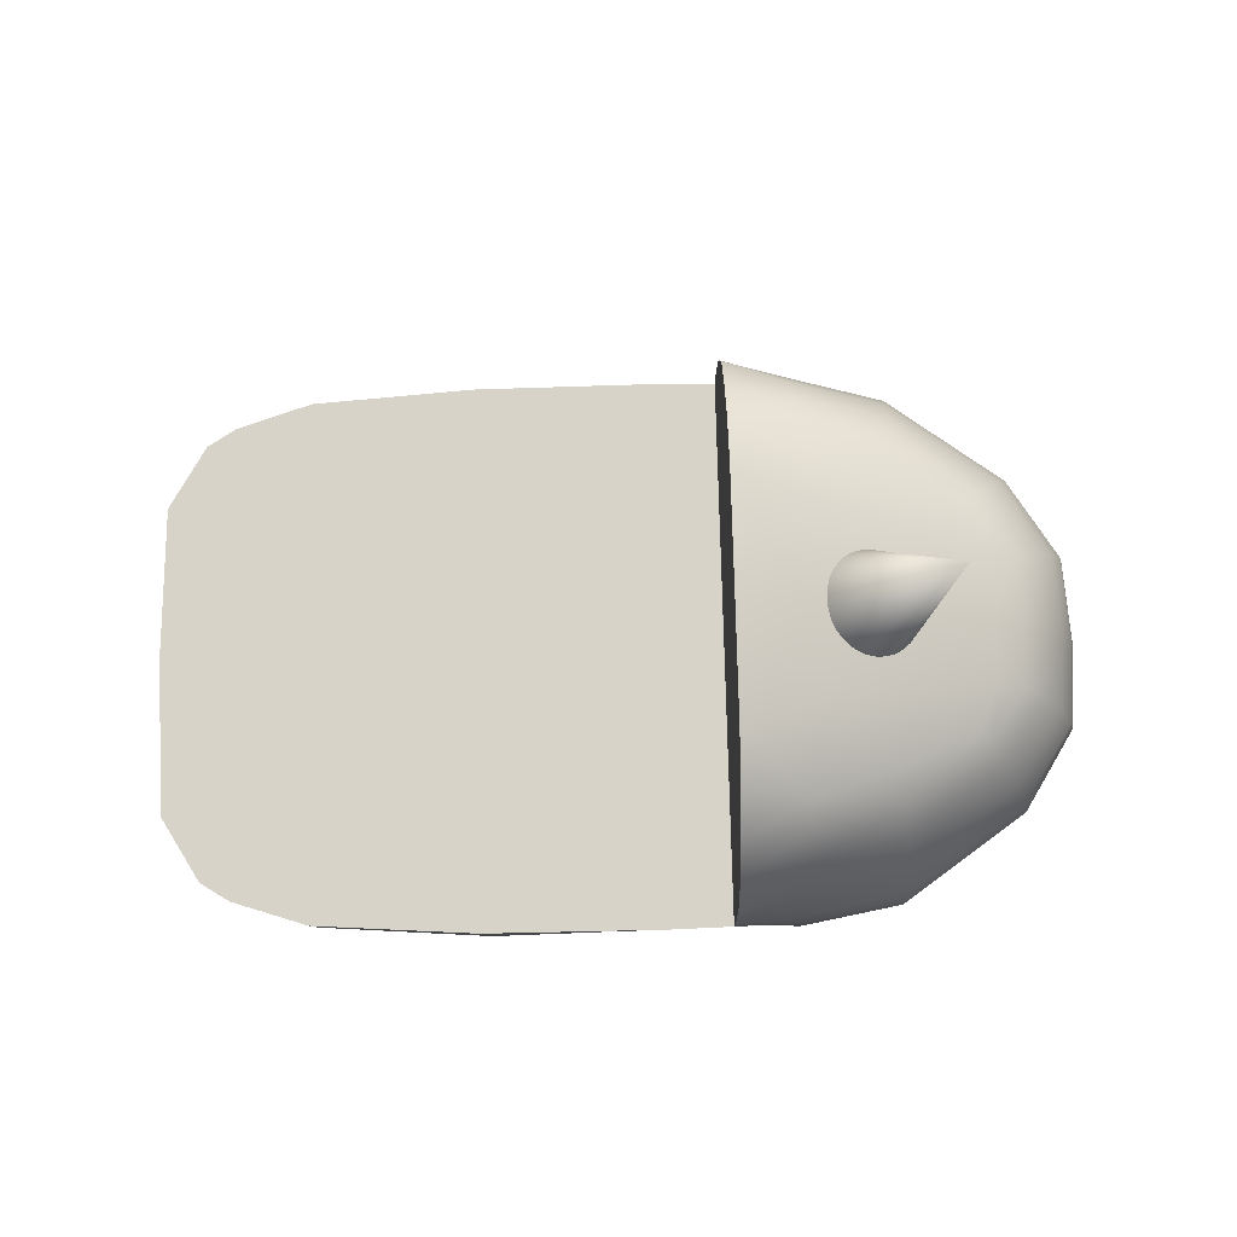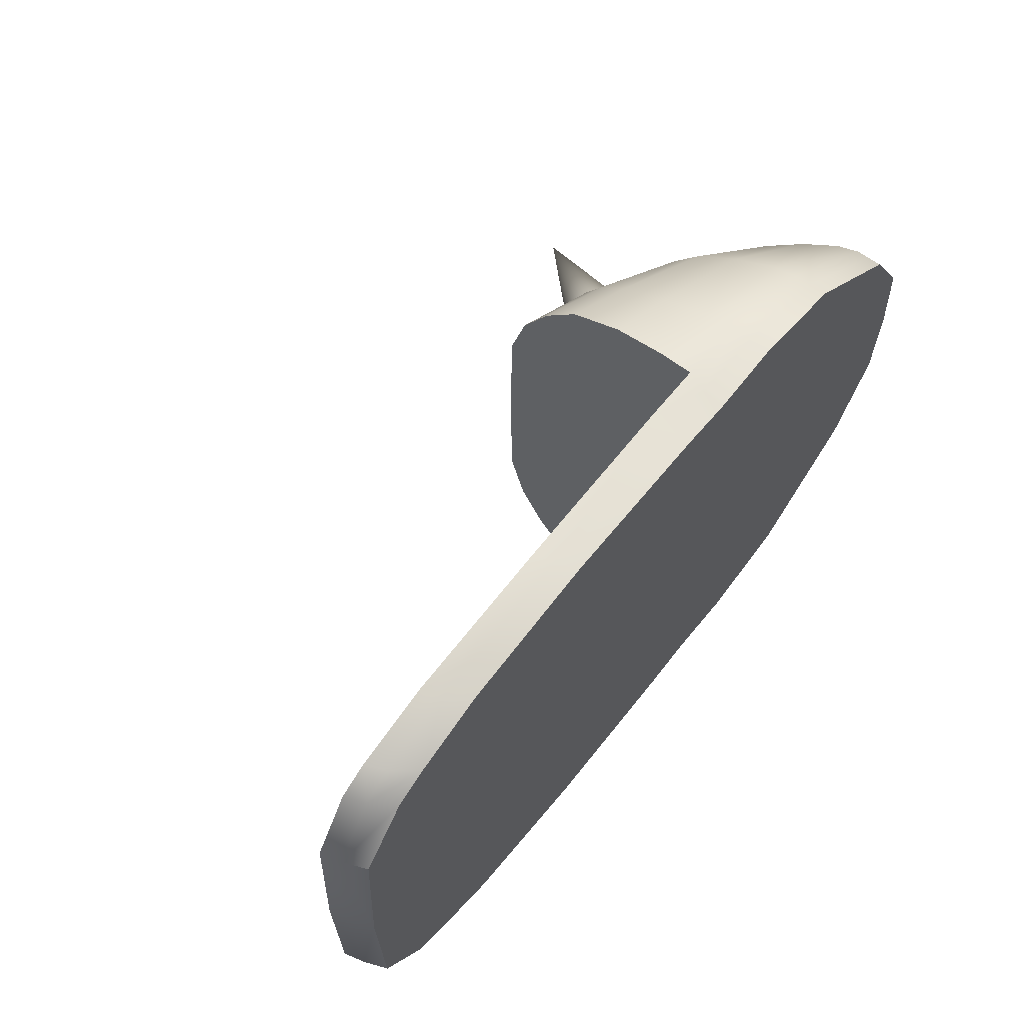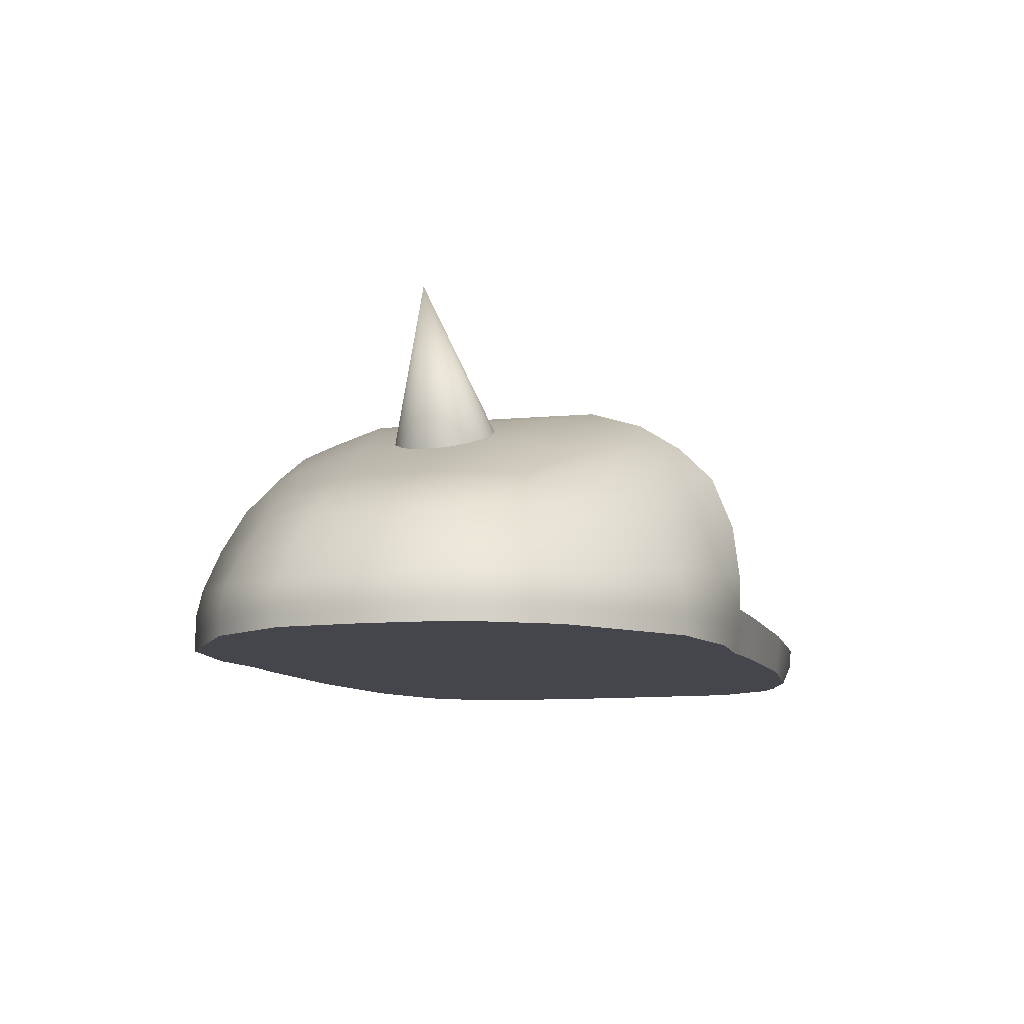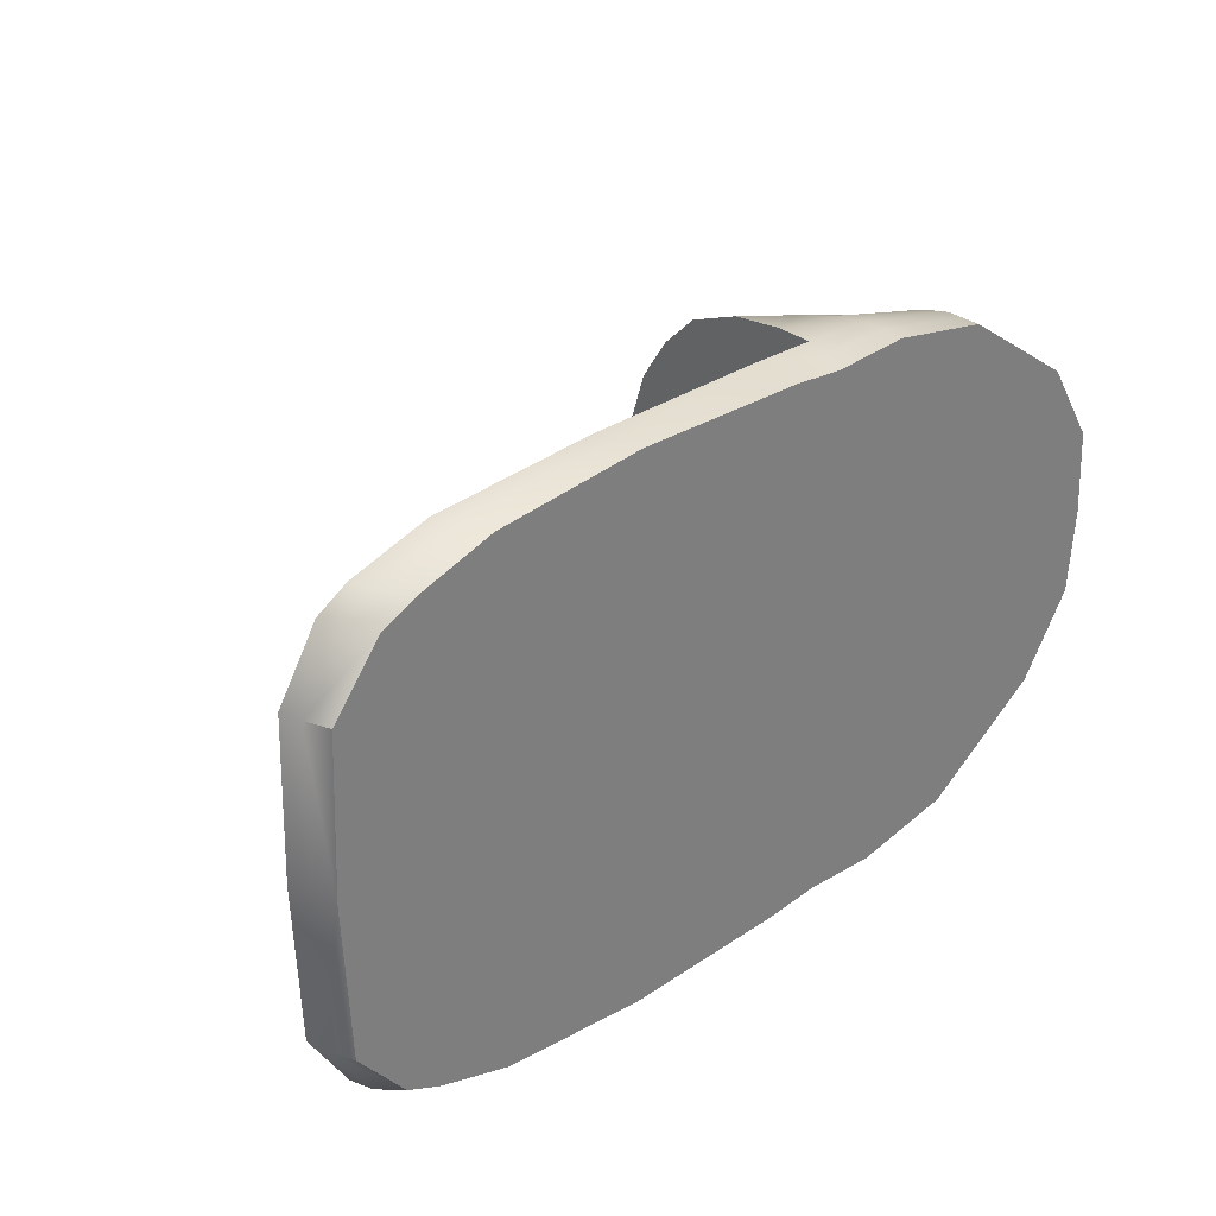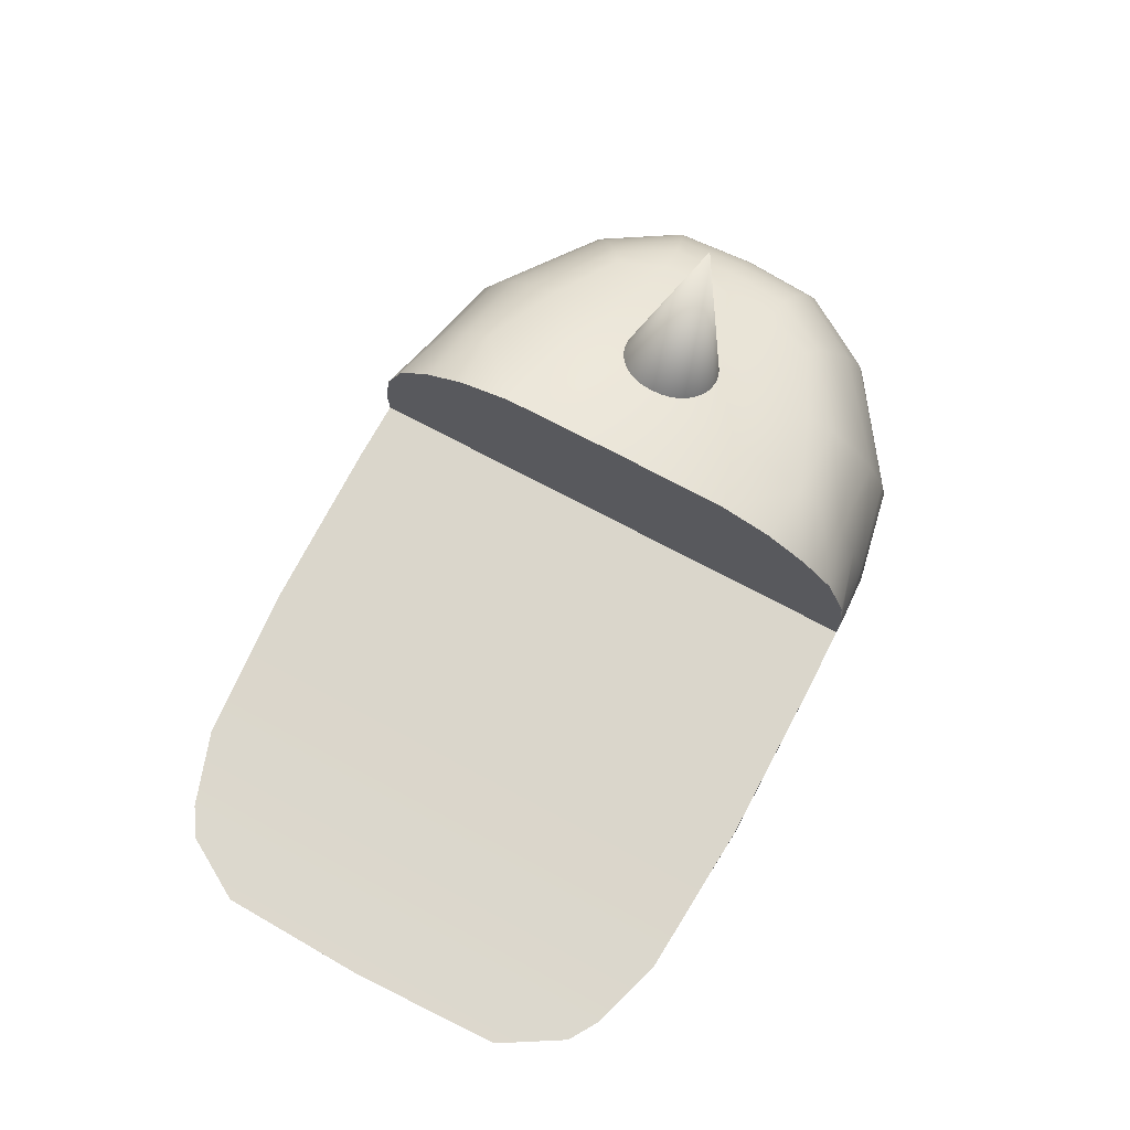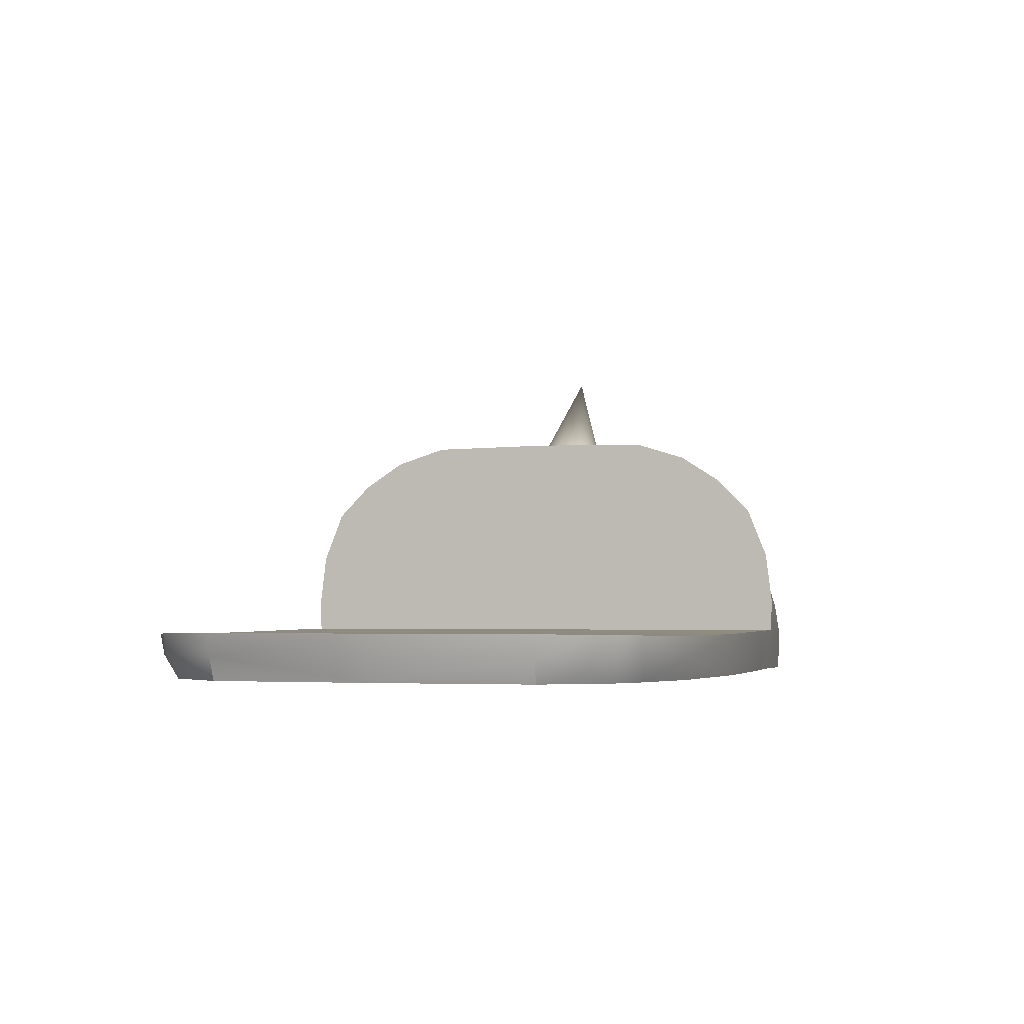
<metadata>
{"format":"obj","ext":"obj","renderer":"f3d","projection":"perspective","resolution":1024,"background":"white","views":[{"elev":76.4,"azim":-1.4,"up":"+Y"},{"elev":61.3,"azim":-51.9,"up":"+Z"},{"elev":-10.0,"azim":106.9,"up":"+Y"},{"elev":31.3,"azim":-42.9,"up":"+Z"},{"elev":73.7,"azim":-62.1,"up":"+Y"},{"elev":-3.0,"azim":-72.8,"up":"+Y"}]}
</metadata>
<code>
o Monkey_Shoes_L
v 1.608 0.03594 0.2404
v 1.624 0.03566 0
v 1.624 0.06926 0
v 1.608 0.06975 0.2404
v 1.344 0.4311 0.1779
v 1.291 0.4228 0.3181
v 1.332 0.3876 0.3417
v 1.428 0.3767 0.1812
v 1.492 0.3129 0.197
v 1.374 0.3289 0.3809
v 1.418 0.2334 0.424
v 1.552 0.2191 0.2175
v 0.829 0.4683 0.6505
v 0.8312 0.3367 0.7098
v 1.108 0.2866 0.6406
v 1.096 0.3987 0.5714
v 1.087 0.4687 0.4979
v 0.8301 0.5513 0.5782
v 1.083 0.5116 0.4163
v 1.092 0.5619 0.2204
v 1.453 0.1372 0.4579
v 1.594 0.1273 0.2347
v 1.122 0.001829 -0.7077
v 1.464 0.001829 -0.4692
v 1.464 0.001829 0
v 1.122 0.001829 0
v 0.6231 0.001829 -0.7478
v 0.8359 0.001829 -0.7603
v 0.8359 0.001829 0
v 0.6231 0.001829 0
v 0.6482 0.7254 -0.3374
v 0.6482 0.7304 0
v 0.8679 0.6687 0
v 0.8635 0.6613 -0.2686
v -0.883 0.0671 -0.4392
v -0.7709 0.0657 -0.6182
v -0.7228 0.001829 -0.6081
v -0.8568 0.001829 -0.4382
v -0.03525 0.1189 0.7715
v -0.4966 0.1185 0.7393
v -0.4754 0.06271 0.7383
v -0.02464 0.06297 0.7721
v -0.71 0.1222 0.6693
v 0.4716 0.1237 0.7737
v 1.464 0.03934 -0.4692
v 1.464 0.001829 -0.4692
v 1.122 0.001829 -0.7077
v 1.122 0.05154 -0.7077
v 0.8365 0.6027 0.5026
v 0.8341 0.2037 0.7514
v 0.8353 0.1162 0.764
v 1.121 0.09806 0.7077
v 1.118 0.1728 0.691
v 0.6296 0.06598 0.7599
v 0.4737 0.06557 0.7677
v 0.4759 0.001829 0.7602
v 0.6231 0.001829 0.7478
v 0.6482 0.2185 0.7718
v 0.6482 0.3626 0.7544
v 0.6482 0.5072 0.697
v 0.6482 0.1245 0.7699
v 1.092 0.5619 -0.2204
v 1.094 0.5683 0
v 1.351 0.4331 0
v 1.344 0.4311 -0.1779
v 0.8357 0.06149 0.7623
v 1.122 0.05154 0.7077
v 1.439 0.3769 0
v 0.8635 0.6613 0.2686
v 0.6482 0.7254 0.3374
v 0.6482 0.6792 0.4848
v 1.506 0.3119 0
v 0.6482 0.6027 0.6029
v 0 0.001829 0.7671
v -0.4195 0.001828 0.7234
v 0.829 0.4683 -0.6505
v 0.6482 0.5072 -0.697
v 0.6482 0.6027 -0.6029
v 0.8301 0.5513 -0.5782
v 1.464 0.03934 0.4692
v 1.464 0.001829 0.4692
v 1.608 0.001829 0.2404
v -0.8749 0.001828 0
v -0.8568 0.001828 0.4382
v -0.883 0.0671 0.4392
v -0.8978 0.0673 0
v 1.464 0.07593 0.4692
v 1.624 0.001829 0
v -0.6295 0.001828 0.6545
v -0.6871 0.06475 0.6689
v 1.122 0.001829 0.7077
v 0.8359 0.001829 0.7603
v -0.8568 0.001829 -0.4382
v -0.7228 0.001829 -0.6081
v -0.7228 0.001829 0
v -0.8749 0.001828 0
v -0.4195 0.001829 -0.7234
v -0.4195 0.001829 0
v -0.6295 0.001829 0
v -0.6295 0.001829 -0.6545
v 0.6296 0.06598 -0.7599
v 0.8357 0.06149 -0.7623
v 0.8359 0.001829 -0.7603
v 0.6231 0.001829 -0.7478
v -0.7709 0.0657 0.6182
v -0.7228 0.001828 0.6081
v 1.594 0.1273 -0.2347
v 1.552 0.2191 -0.2175
v 1.567 0.2179 0
v 1.61 0.1266 0
v 1.118 0.1728 -0.691
v 0.8341 0.2037 -0.7514
v 0.8312 0.3367 -0.7098
v 1.108 0.2866 -0.6406
v 1.492 0.3129 -0.197
v 1.453 0.1372 -0.4579
v 1.418 0.2334 -0.424
v 1.608 0.001829 -0.2404
v 1.624 0.001829 0
v 0.8359 0.001829 0.7603
v 0.6231 0.001829 0.7478
v -0.8988 0.1265 0.4366
v -0.7917 0.124 0.6174
v 1.374 0.3289 -0.3809
v 1.332 0.3876 -0.3417
v 1.428 0.3767 -0.1812
v 0.8365 0.6027 -0.5026
v 1.083 0.5116 -0.4163
v 1.087 0.4687 -0.4979
v 1.096 0.3987 -0.5714
v 1.291 0.4228 -0.3181
v 0.8353 0.1162 -0.764
v 1.121 0.09806 -0.7077
v -0.02464 0.06297 -0.7721
v 0.4737 0.06557 -0.7677
v 0.4759 0.001829 -0.7602
v 0 0.001829 -0.7671
v -0.03525 0.1189 -0.7715
v -0.4754 0.06271 -0.7383
v -0.4966 0.1185 -0.7393
v -0.71 0.1222 -0.6693
v 0.6482 0.6792 -0.4848
v 0.6482 0.2185 -0.7718
v 0.6482 0.3626 -0.7544
v -0.8988 0.1265 -0.4366
v -0.9129 0.1269 0
v -0.6295 0.001828 0.6545
v -0.4195 0.001828 0.7234
v 0.6482 0.1245 -0.7699
v 0.4759 0.001829 0
v 0.4759 0.001829 -0.7602
v 0 0.001829 0.7671
v 0 0.001829 0
v 0.4759 0.001829 0.7602
v 0.4716 0.1237 -0.7737
v 1.464 0.07593 -0.4692
v -0.4195 0.001829 -0.7234
v -0.7228 0.001828 0.6081
v -0.8568 0.001828 0.4382
v 1.608 0.03594 -0.2404
v 1.608 0.001829 -0.2404
v -0.6871 0.06475 -0.6689
v -0.6295 0.001829 -0.6545
v 1.608 0.06975 -0.2404
v -0.7917 0.124 -0.6174
v 1.122 0.001829 0.7077
v 0 0.001829 -0.7671
v 1.464 0.001829 0.4692
v 1.608 0.001829 0.2404
v 1.01 0.5942 -0.1437
v 1.036 0.5828 -0.1409
v 1.06 0.5717 -0.1327
v 1.083 0.5616 -0.1194
v 1.103 0.5527 -0.1016
v 1.119 0.5454 -0.07981
v 1.131 0.5399 -0.05497
v 1.139 0.5366 -0.02803
v 1.141 0.5355 0
v 1.139 0.5366 0.02803
v 1.131 0.5399 0.05497
v 1.119 0.5454 0.07981
v 1.103 0.5527 0.1016
v 1.083 0.5616 0.1194
v 1.06 0.5717 0.1327
v 1.036 0.5828 0.1409
v 1.01 0.5942 0.1437
v 0.9846 0.6057 0.1409
v 0.96 0.6167 0.1327
v 0.9373 0.6269 0.1194
v 0.9174 0.6358 0.1016
v 0.9011 0.6431 0.07981
v 0.889 0.6485 0.05497
v 0.8816 0.6519 0.02803
v 0.8791 0.653 -0
v 0.8816 0.6519 -0.02803
v 0.889 0.6485 -0.05497
v 0.9011 0.6431 -0.07981
v 0.9174 0.6358 -0.1016
v 0.9373 0.6269 -0.1194
v 0.96 0.6167 -0.1327
v 0.9846 0.6057 -0.1409
v 1.201 0.9908 0
v -0.03525 0.1189 0.7715
v -0.4966 0.1185 0.7393
v 0.4716 0.1237 0.7737
v -0.8568 0.001828 0.4382
v -0.71 0.1222 0.6693
v -0.7917 0.124 0.6174
v -0.4966 0.1185 -0.7393
v -0.71 0.1222 -0.6693
v 0.6482 0.1245 -0.7699
v 0.6482 0.1245 -0.7699
v 0.4716 0.1237 -0.7737
v 0.6482 0.5072 -0.697
v 0.6482 0.6027 -0.6029
v 0.6482 0.3626 -0.7544
v -0.8988 0.1265 -0.4366
v -0.9129 0.1269 0
v -0.8568 0.001829 -0.4382
v -0.8988 0.1265 0.4366
v 0.6482 0.6792 -0.4848
v 0.6482 0.2185 0.7718
v 0.6482 0.3626 0.7544
v 0.6482 0.1245 0.7699
v 0.6482 0.1245 0.7699
v 0.6482 0.7254 0.3374
v 0.6482 0.6792 0.4848
v 0.6482 0.2185 -0.7718
v 0.6482 0.7254 -0.3374
v 0.6482 0.7304 0
v 0.6482 0.5072 0.697
v 0.6482 0.6027 0.6029
v -0.03525 0.1189 -0.7715
v -0.7917 0.124 -0.6174
f 1 2 3 4
f 5 6 7 8
f 9 10 11 12
f 8 7 10 9
f 13 14 15 16
f 13 16 17 18
f 19 6 5 20
f 12 11 21 22
f 23 24 25 26
f 27 28 29 30
f 229 230 33 34
f 15 11 10 16
f 35 36 37 219
f 203 204 41 42
f 45 46 47 48
f 6 19 17 7
f 49 18 17 19
f 50 51 52 53
f 54 55 56 57
f 222 50 14 223
f 231 223 14 13
f 222 224 51 50
f 62 63 64 65
f 52 51 66 67
f 5 8 68 64
f 49 69 226 227
f 68 8 9 72
f 74 42 41 75
f 69 49 19 20
f 51 224 54 66
f 76 214 215 79
f 205 203 42 55
f 10 7 17 16
f 80 81 82 1
f 83 206 85 86
f 53 52 87 21
f 82 88 2 1
f 89 75 41 90
f 207 90 41 204
f 91 67 66 92
f 93 94 95 96
f 97 98 99 100
f 101 102 103 104
f 87 52 67 80
f 89 90 105 106
f 107 108 109 110
f 205 55 54 224
f 34 33 63 62
f 56 55 42 74
f 111 112 113 114
f 115 72 109 108
f 22 21 87 4
f 1 4 87 80
f 107 116 117 108
f 91 81 80 67
f 25 24 118 119
f 30 29 120 121
f 85 84 106 105
f 85 105 208 220
f 207 208 105 90
f 115 108 117 124
f 115 124 125 126
f 127 128 129 79
f 114 113 76 130
f 65 126 125 131
f 65 131 128 62
f 130 76 79 129
f 48 102 132 133
f 116 111 114 117
f 134 135 136 137
f 233 134 139 209
f 130 124 117 114
f 229 34 127 221
f 94 100 99 95
f 127 79 215 221
f 112 228 216 113
f 218 217 35 86
f 101 104 136 135
f 113 216 214 76
f 130 129 125 124
f 147 99 98 148
f 128 127 34 62
f 102 101 211 132
f 27 30 150 151
f 152 153 150 154
f 213 135 134 233
f 111 133 132 112
f 103 102 48 47
f 45 48 133 156
f 125 129 128 131
f 157 139 134 137
f 116 156 133 111
f 35 38 83 86
f 96 95 158 159
f 160 161 46 45
f 210 209 139 162
f 112 132 211 228
f 49 227 232 18
f 213 211 101 135
f 37 36 162 163
f 160 45 156 164
f 110 109 12 22
f 164 156 116 107
f 162 139 157 163
f 35 217 234 36
f 210 162 36 234
f 231 13 18 232
f 107 110 3 164
f 64 68 126 65
f 26 166 120 29
f 98 97 167 153
f 151 150 153 167
f 44 155 138 39
f 30 121 154 150
f 95 99 147 158
f 168 166 26 25
f 145 146 122
f 220 218 86 85
f 123 165 145 122
f 2 88 161 160
f 72 9 12 109
f 33 69 20 63
f 53 21 11 15
f 98 153 152 148
f 23 26 29 28
f 63 20 5 64
f 126 68 72 115
f 230 226 69 33
f 123 43 141 165
f 141 43 40 140
f 2 160 164 3
f 50 53 15 14
f 40 39 138 140
f 110 22 4 3
f 66 54 57 92
f 168 25 119 169
f 212 155 44 225
f 61 58 143 149
f 59 144 143 58
f 77 144 59 60
f 78 77 60 73
f 78 73 71 142
f 71 70 31 142
f 31 70 32
f 170 202 171
f 171 202 172
f 172 202 173
f 173 202 174
f 174 202 175
f 175 202 176
f 176 202 177
f 177 202 178
f 178 202 179
f 179 202 180
f 180 202 181
f 181 202 182
f 182 202 183
f 183 202 184
f 184 202 185
f 185 202 186
f 186 202 187
f 187 202 188
f 188 202 189
f 189 202 190
f 190 202 191
f 191 202 192
f 192 202 193
f 193 202 194
f 194 202 195
f 195 202 196
f 196 202 197
f 197 202 198
f 198 202 199
f 199 202 200
f 200 202 201
f 201 202 170

</code>
